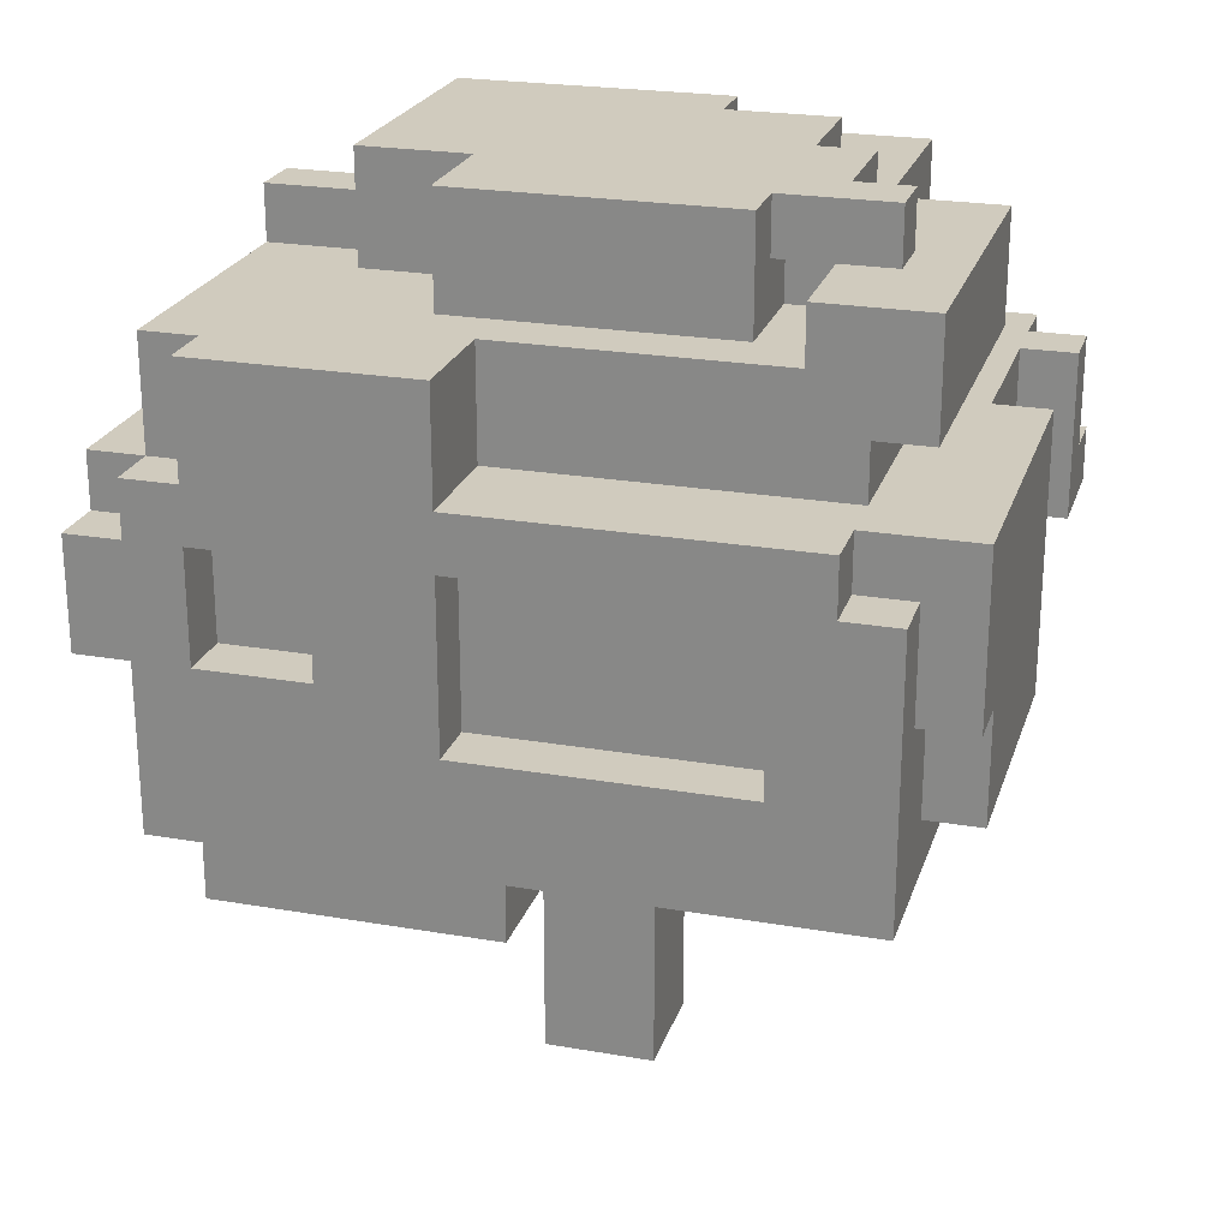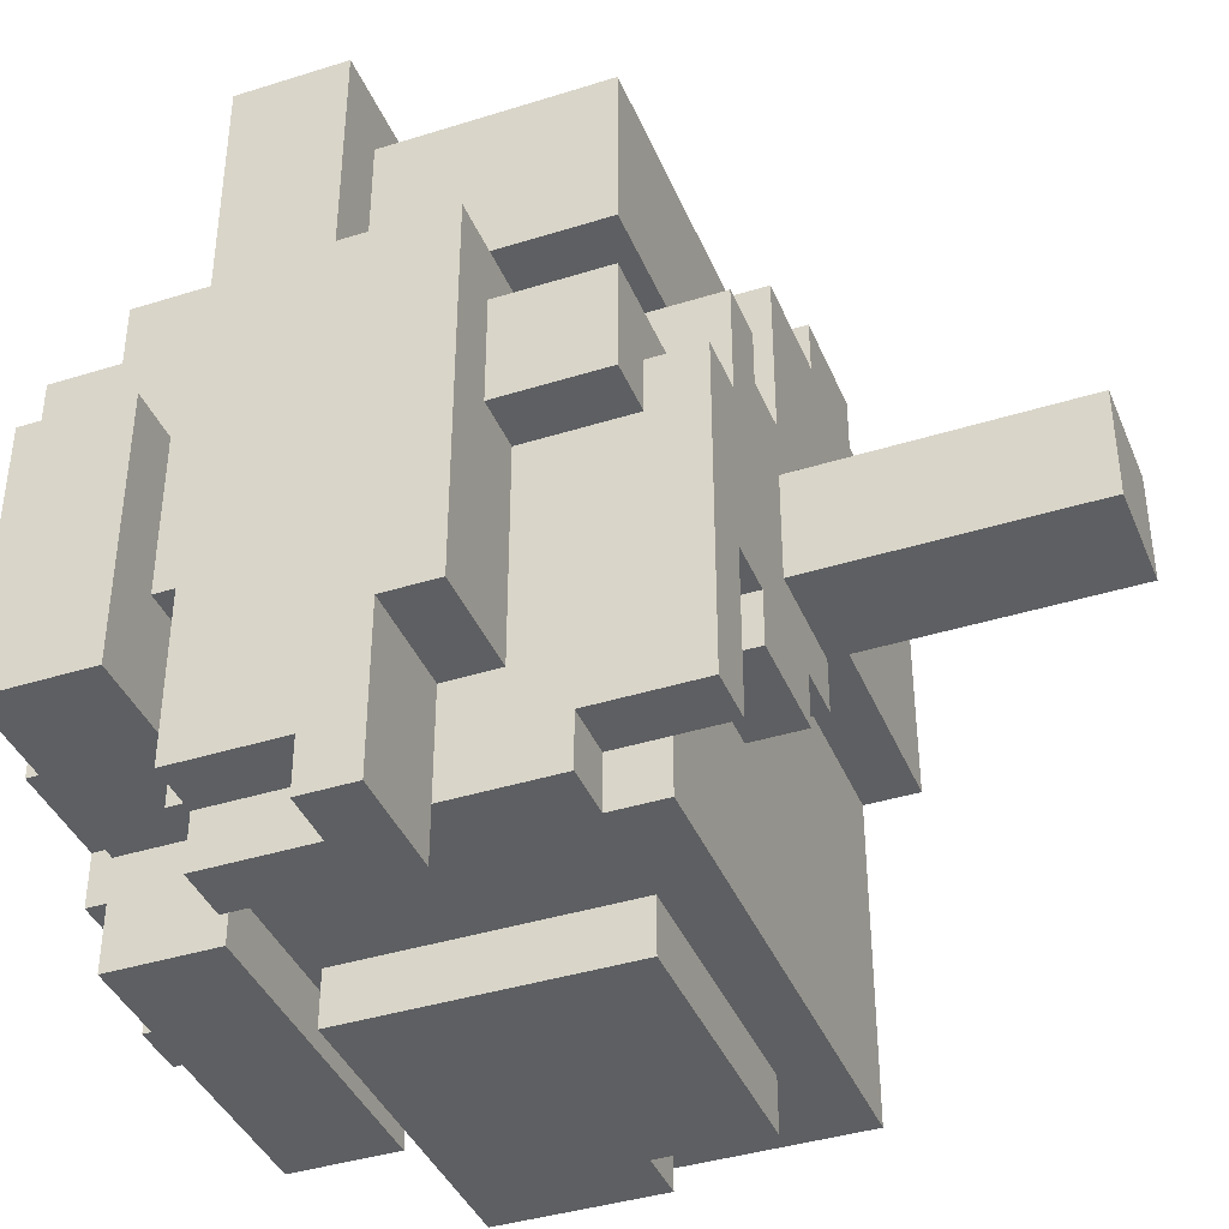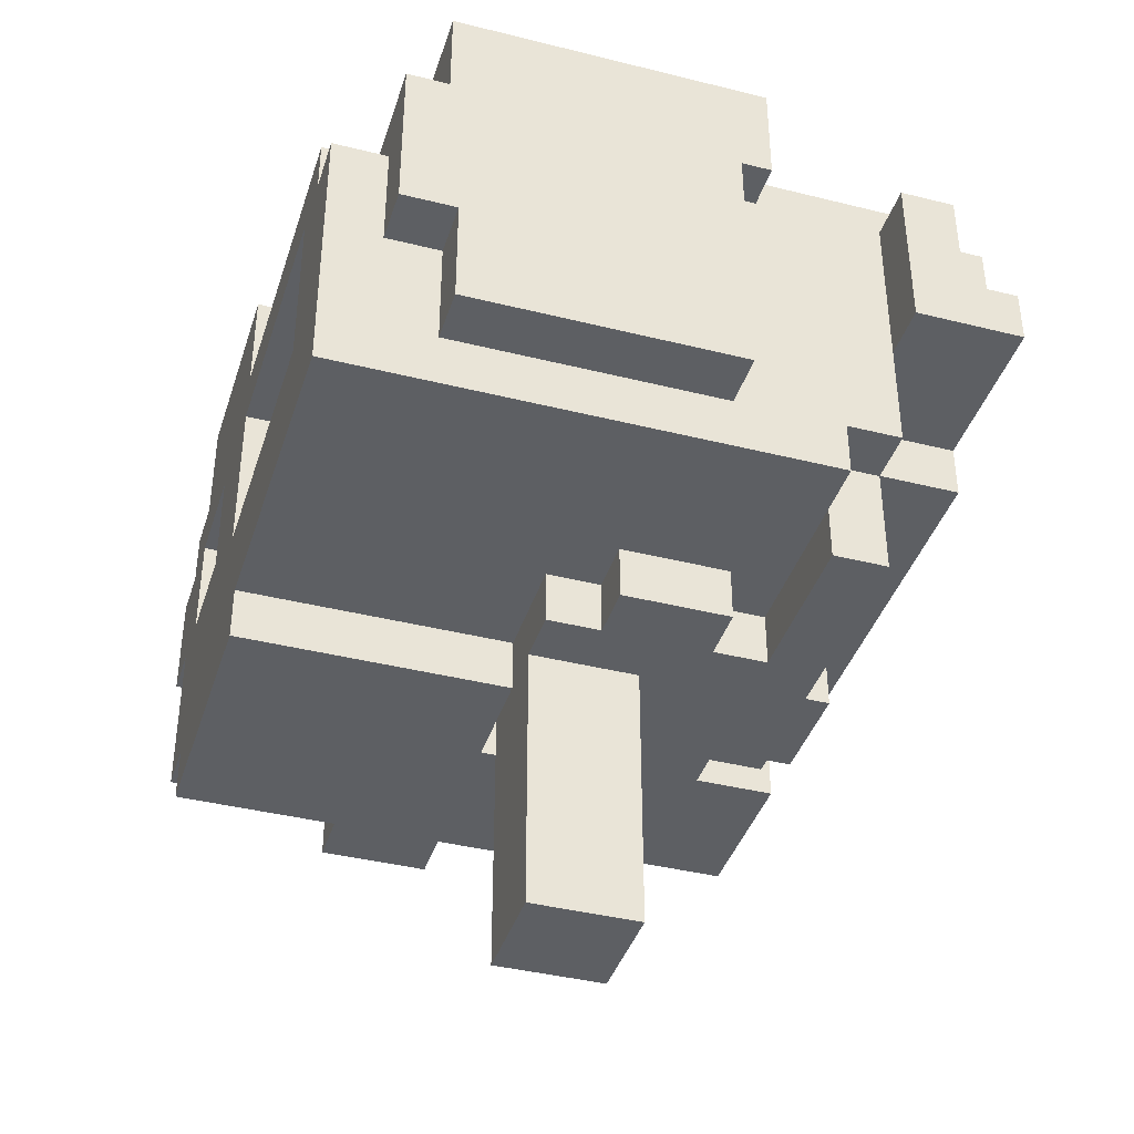
<metadata>
{"format":"obj","ext":"obj","renderer":"f3d","projection":"perspective","resolution":1024,"background":"white","views":[{"elev":23.4,"azim":106.2,"up":"+Y"},{"elev":-39.7,"azim":-68.7,"up":"+Z"},{"elev":-39.9,"azim":162.8,"up":"+Y"}]}
</metadata>
<code>
v -6 8 3
v -6 8 -4
v -6 9 -4
v -6 9 -7
v -6 10 7
v -6 10 3
v -6 10 -6
v -6 10 -7
v -6 12 7
v -6 12 -6
v -6 13 1
v -6 13 -4
v -6 15 1
v -6 15 -4
v -5 6 6
v -5 6 3
v -5 6 2
v -5 6 -0
v -5 8 3
v -5 8 2
v -5 8 -0
v -5 10 6
v -5 10 3
v -5 10 -6
v -5 10 -7
v -5 12 4
v -5 12 -2
v -5 12 -6
v -5 12 -7
v -5 13 1
v -5 13 -2
v -5 14 4
v -5 14 1
v -4 5 1
v -4 5 -5
v -4 6 1
v -4 6 -0
v -4 7 -5
v -4 7 -6
v -4 8 -0
v -4 8 -4
v -4 9 -4
v -4 9 -6
v -4 12 6
v -4 12 4
v -4 12 -2
v -4 12 -5
v -4 13 6
v -4 13 4
v -4 13 -2
v -4 13 -4
v -4 13 -5
v -4 14 4
v -4 14 1
v -4 15 1
v -4 15 -1
v -4 16 4
v -4 16 -1
v -3 5 3
v -3 5 1
v -3 6 3
v -3 6 2
v -3 6 1
v -3 6 -5
v -3 6 -6
v -3 7 -5
v -3 7 -6
v -3 8 3
v -3 8 2
v -3 15 -1
v -3 15 -3
v -3 16 -1
v -3 16 -3
v -2 5 -2
v -2 5 -3
v -2 6 -2
v -2 6 -3
v -2 9 7
v -2 9 6
v -2 10 7
v -2 10 6
v -2 13 6
v -2 13 4
v -2 13 -4
v -2 13 -5
v -2 13 -6
v -2 14 6
v -2 14 4
v -2 15 -4
v -2 15 -6
v -1 0 1
v -1 0 -1
v -1 5 5
v -1 5 2
v -1 5 1
v -1 5 -1
v -1 6 5
v -1 6 3
v -1 7 -6
v -1 7 -7
v -1 8 3
v -1 8 2
v -1 12 -6
v -1 12 -7
v -1 14 6
v -1 14 4
v -1 15 6
v -1 15 4
v -1 15 -3
v -1 15 -4
v -1 16 -3
v -1 16 -4
v 1 5 6
v 1 5 5
v 1 5 2
v 1 5 1
v 1 9 6
v 1 9 5
v 1 9 2
v 1 9 1
v 1 15 -4
v 1 15 -5
v 1 16 -4
v 1 16 -5
v -4 9 -6
v -4 9 -7
v -4 12 -6
v -4 12 -7
v -3 5 -2
v -3 5 -5
v -3 6 -2
v -3 6 -5
v -2 5 3
v -2 5 2
v -2 6 3
v -2 8 3
v -2 8 2
v 0 5 2
v 0 5 1
v 0 5 -2
v 0 5 -3
v 0 6 6
v 0 6 5
v 0 6 -2
v 0 6 -3
v 0 9 6
v 0 9 5
v 0 9 2
v 0 9 1
v 0 14 6
v 0 14 4
v 0 15 6
v 0 15 4
v 1 0 1
v 1 0 -1
v 1 5 1
v 1 5 -0
v 1 5 -1
v 1 5 -2
v 1 6 -0
v 1 6 -2
v 1 14 4
v 1 14 2
v 1 14 -3
v 1 14 -4
v 1 15 -3
v 1 15 -4
v 1 16 4
v 1 16 2
v 2 15 -3
v 2 15 -4
v 2 15 -5
v 2 16 -3
v 2 16 -5
v 3 5 6
v 3 5 5
v 3 6 6
v 3 6 5
v 3 14 2
v 3 14 -3
v 3 16 2
v 3 16 -3
v 4 7 -6
v 4 7 -7
v 4 9 -6
v 4 9 -7
v 4 12 1
v 4 12 -5
v 4 13 -5
v 4 13 -6
v 4 14 1
v 4 14 -4
v 4 15 -4
v 4 15 -6
v 5 8 1
v 5 8 -4
v 5 9 5
v 5 9 3
v 5 9 -6
v 5 9 -7
v 5 11 7
v 5 11 6
v 5 11 5
v 5 11 3
v 5 11 1
v 5 11 -4
v 5 11 -5
v 5 11 -6
v 5 12 7
v 5 12 6
v 5 12 5
v 5 12 -5
v 5 12 -7
v 5 14 6
v 5 14 5
v 6 5 5
v 6 5 -0
v 6 6 6
v 6 6 5
v 6 6 -0
v 6 6 -6
v 6 8 1
v 6 8 -4
v 6 9 7
v 6 9 6
v 6 9 5
v 6 9 3
v 6 11 7
v 6 11 6
v 6 11 5
v 6 11 3
v 6 11 1
v 6 11 -4
v 6 11 -5
v 6 11 -6
v 6 12 6
v 6 12 5
v 6 12 1
v 6 12 -5
v 6 14 5
v 6 14 1
v -6 10 7
v -6 12 7
v -2 9 7
v -2 10 7
v 5 11 7
v 5 12 7
v 6 9 7
v 6 11 7
v -5 6 6
v -5 10 6
v -4 12 6
v -4 13 6
v -2 9 6
v -2 10 6
v -2 13 6
v -2 14 6
v -1 14 6
v -1 15 6
v 0 6 6
v 0 9 6
v 0 14 6
v 0 15 6
v 1 5 6
v 1 9 6
v 3 5 6
v 3 6 6
v 5 11 6
v 5 12 6
v 5 14 6
v 6 6 6
v 6 9 6
v 6 11 6
v 6 12 6
v -1 5 5
v -1 6 5
v 0 6 5
v 0 9 5
v 1 5 5
v 1 9 5
v 3 5 5
v 3 6 5
v 5 12 5
v 5 14 5
v 6 5 5
v 6 6 5
v 6 12 5
v 6 14 5
v -5 12 4
v -5 14 4
v -4 12 4
v -4 13 4
v -4 14 4
v -4 16 4
v -2 13 4
v -2 14 4
v -1 14 4
v -1 15 4
v 0 14 4
v 0 15 4
v 1 14 4
v 1 16 4
v -6 8 3
v -6 10 3
v -5 8 3
v -5 10 3
v -3 5 3
v -3 6 3
v -2 5 3
v -2 6 3
v 5 9 3
v 5 11 3
v 6 9 3
v 6 11 3
v -5 6 2
v -5 8 2
v -3 6 2
v -3 8 2
v -2 5 2
v -2 8 2
v -1 5 2
v -1 8 2
v 1 14 2
v 1 16 2
v 3 14 2
v 3 16 2
v -6 13 1
v -6 15 1
v -5 13 1
v -5 14 1
v -4 5 1
v -4 6 1
v -4 14 1
v -4 15 1
v -3 5 1
v -3 6 1
v -1 0 1
v -1 5 1
v 0 5 1
v 0 9 1
v 1 0 1
v 1 5 1
v 1 9 1
v 1 14 -4
v 1 15 -4
v 2 15 -4
v 4 14 -4
v 4 15 -4
v 5 8 -4
v 5 11 -4
v 6 8 -4
v 6 11 -4
v 5 9 5
v 5 11 5
v 6 9 5
v 6 11 5
v -5 6 3
v -5 8 3
v -3 6 3
v -3 8 3
v -2 6 3
v -2 8 3
v -1 6 3
v -1 8 3
v 0 5 2
v 0 9 2
v 1 5 2
v 1 9 2
v 4 12 1
v 4 14 1
v 5 8 1
v 5 11 1
v 6 8 1
v 6 11 1
v 6 12 1
v 6 14 1
v -5 6 -0
v -5 8 -0
v -4 6 -0
v -4 8 -0
v 1 5 -0
v 1 6 -0
v 6 5 -0
v 6 6 -0
v -4 15 -1
v -4 16 -1
v -3 15 -1
v -3 16 -1
v -1 0 -1
v -1 5 -1
v 0 5 -1
v 1 0 -1
v 1 5 -1
v -5 12 -2
v -5 13 -2
v -4 12 -2
v -4 13 -2
v -3 5 -2
v -3 6 -2
v -2 5 -2
v -2 6 -2
v 0 5 -2
v 0 6 -2
v 1 5 -2
v 1 6 -2
v -3 15 -3
v -3 16 -3
v -2 5 -3
v -2 6 -3
v -1 15 -3
v -1 16 -3
v 0 5 -3
v 0 6 -3
v 1 14 -3
v 1 15 -3
v 2 15 -3
v 2 16 -3
v 3 14 -3
v 3 16 -3
v -6 8 -4
v -6 9 -4
v -6 13 -4
v -6 15 -4
v -4 8 -4
v -4 9 -4
v -4 13 -4
v -2 13 -4
v -2 15 -4
v -1 15 -4
v -1 16 -4
v 1 15 -4
v 1 16 -4
v -4 5 -5
v -4 7 -5
v -4 12 -5
v -4 13 -5
v -3 5 -5
v -3 6 -5
v -3 7 -5
v -2 13 -5
v 1 15 -5
v 1 16 -5
v 2 15 -5
v 2 16 -5
v 4 12 -5
v 4 13 -5
v 5 11 -5
v 5 12 -5
v 6 11 -5
v 6 12 -5
v -6 10 -6
v -6 12 -6
v -5 10 -6
v -5 12 -6
v -4 7 -6
v -4 9 -6
v -4 12 -6
v -3 6 -6
v -3 7 -6
v -2 13 -6
v -2 15 -6
v -1 7 -6
v -1 12 -6
v 4 7 -6
v 4 9 -6
v 4 13 -6
v 4 15 -6
v 5 9 -6
v 5 11 -6
v 6 6 -6
v 6 11 -6
v -6 9 -7
v -6 10 -7
v -5 10 -7
v -5 12 -7
v -4 9 -7
v -4 12 -7
v -1 7 -7
v -1 12 -7
v 4 7 -7
v 4 9 -7
v 5 9 -7
v 5 12 -7
v -1 0 1
v 1 0 1
v -1 0 -1
v 1 0 -1
v 1 5 6
v 3 5 6
v -1 5 5
v 1 5 5
v 3 5 5
v 6 5 5
v -3 5 3
v -2 5 3
v -2 5 2
v -1 5 2
v 0 5 2
v 1 5 2
v -4 5 1
v -3 5 1
v -1 5 1
v 0 5 1
v 1 5 1
v 1 5 -0
v 6 5 -0
v -1 5 -1
v 0 5 -1
v 1 5 -1
v -3 5 -2
v -2 5 -2
v 0 5 -2
v 1 5 -2
v -2 5 -3
v 0 5 -3
v -4 5 -5
v -3 5 -5
v -5 6 6
v 0 6 6
v 3 6 6
v 6 6 6
v -1 6 5
v 0 6 5
v 3 6 5
v 6 6 5
v -5 6 3
v -3 6 3
v -2 6 3
v -1 6 3
v -5 6 2
v -3 6 2
v -4 6 1
v -3 6 1
v -5 6 -0
v -4 6 -0
v 1 6 -0
v 6 6 -0
v -3 6 -2
v -2 6 -2
v 0 6 -2
v 1 6 -2
v -2 6 -3
v 0 6 -3
v -3 6 -5
v -3 6 -6
v 6 6 -6
v -4 7 -5
v -3 7 -5
v -4 7 -6
v -3 7 -6
v -1 7 -6
v 4 7 -6
v -1 7 -7
v 4 7 -7
v -6 8 3
v -5 8 3
v -3 8 3
v -2 8 3
v -1 8 3
v -5 8 2
v -3 8 2
v -2 8 2
v -1 8 2
v -5 8 -0
v -4 8 -0
v -6 8 -4
v -4 8 -4
v -2 9 7
v 6 9 7
v -2 9 6
v 0 9 6
v 1 9 6
v 6 9 6
v 0 9 5
v 1 9 5
v 0 9 2
v 1 9 2
v 0 9 1
v 1 9 1
v -6 9 -4
v -4 9 -4
v -4 9 -6
v 4 9 -6
v 5 9 -6
v -6 9 -7
v -4 9 -7
v 4 9 -7
v 5 9 -7
v -6 10 7
v -2 10 7
v -5 10 6
v -2 10 6
v -6 10 3
v -5 10 3
v 5 11 5
v 6 11 5
v 5 11 3
v 6 11 3
v 5 11 1
v 6 11 1
v 5 11 -4
v 6 11 -4
v -6 13 1
v -5 13 1
v -5 13 -2
v -4 13 -2
v -6 13 -4
v -4 13 -4
v -2 13 -5
v 4 13 -5
v -2 13 -6
v 4 13 -6
v 1 15 -3
v 2 15 -3
v 1 15 -4
v 2 15 -4
v 5 8 1
v 6 8 1
v 5 8 -4
v 6 8 -4
v 5 9 5
v 6 9 5
v 5 9 3
v 6 9 3
v -6 10 -6
v -5 10 -6
v -6 10 -7
v -5 10 -7
v 5 11 7
v 6 11 7
v 5 11 6
v 6 11 6
v 5 11 -5
v 6 11 -5
v 5 11 -6
v 6 11 -6
v -6 12 7
v 5 12 7
v -4 12 6
v 5 12 6
v 6 12 6
v 5 12 5
v 6 12 5
v -5 12 4
v -4 12 4
v 4 12 1
v 6 12 1
v -5 12 -2
v -4 12 -2
v -4 12 -5
v 4 12 -5
v 5 12 -5
v 6 12 -5
v -6 12 -6
v -5 12 -6
v -4 12 -6
v -1 12 -6
v -5 12 -7
v -4 12 -7
v -1 12 -7
v 5 12 -7
v -4 13 6
v -2 13 6
v -4 13 4
v -2 13 4
v -4 13 -4
v -2 13 -4
v -4 13 -5
v -2 13 -5
v -2 14 6
v -1 14 6
v 0 14 6
v 5 14 6
v 5 14 5
v 6 14 5
v -5 14 4
v -4 14 4
v -2 14 4
v -1 14 4
v 0 14 4
v 1 14 4
v 1 14 2
v 3 14 2
v -5 14 1
v -4 14 1
v 4 14 1
v 6 14 1
v 1 14 -3
v 3 14 -3
v 1 14 -4
v 4 14 -4
v -1 15 6
v 0 15 6
v -1 15 4
v 0 15 4
v -6 15 1
v -4 15 1
v -4 15 -1
v -3 15 -1
v -3 15 -3
v -1 15 -3
v -6 15 -4
v -2 15 -4
v -1 15 -4
v 1 15 -4
v 2 15 -4
v 4 15 -4
v 1 15 -5
v 2 15 -5
v -2 15 -6
v 4 15 -6
v -4 16 4
v 1 16 4
v 1 16 2
v 3 16 2
v -4 16 -1
v -3 16 -1
v -3 16 -3
v -1 16 -3
v 2 16 -3
v 3 16 -3
v -1 16 -4
v 1 16 -4
v 1 16 -5
v 2 16 -5
f 3 2 1
f 6 3 1
f 6 4 3
f 7 4 6
f 8 4 7
f 9 6 5
f 9 7 6
f 10 7 9
f 13 12 11
f 14 12 13
f 19 16 15
f 20 18 17
f 21 18 20
f 22 19 15
f 23 19 22
f 28 25 24
f 29 25 28
f 30 27 26
f 31 27 30
f 32 30 26
f 33 30 32
f 36 35 34
f 37 35 36
f 38 35 37
f 40 38 37
f 40 39 38
f 41 39 40
f 42 39 41
f 43 39 42
f 48 45 44
f 49 45 48
f 50 47 46
f 51 47 50
f 52 47 51
f 55 54 53
f 57 55 53
f 57 56 55
f 58 56 57
f 61 60 59
f 62 60 61
f 63 60 62
f 66 65 64
f 67 65 66
f 68 62 61
f 69 62 68
f 72 71 70
f 73 71 72
f 76 75 74
f 77 75 76
f 80 79 78
f 81 79 80
f 87 83 82
f 88 83 87
f 89 86 85
f 89 85 84
f 90 86 89
f 95 92 91
f 96 92 95
f 97 94 93
f 98 94 97
f 101 94 98
f 102 94 101
f 103 100 99
f 104 100 103
f 107 106 105
f 108 106 107
f 111 110 109
f 112 110 111
f 117 114 113
f 118 114 117
f 119 116 115
f 120 116 119
f 123 122 121
f 124 122 123
f 125 126 127
f 127 126 128
f 129 130 131
f 131 130 132
f 133 134 135
f 135 134 136
f 136 134 137
f 140 141 144
f 144 141 145
f 142 143 146
f 146 143 147
f 138 139 148
f 148 139 149
f 150 151 152
f 152 151 153
f 154 155 156
f 156 155 157
f 157 155 158
f 158 159 160
f 157 158 160
f 160 159 161
f 164 165 166
f 166 165 167
f 162 163 168
f 168 163 169
f 170 171 173
f 171 172 173
f 173 172 174
f 175 176 177
f 177 176 178
f 179 180 181
f 181 180 182
f 183 184 185
f 185 184 186
f 187 188 189
f 187 189 191
f 189 190 191
f 191 190 192
f 192 190 193
f 193 190 194
f 197 198 203
f 203 198 204
f 195 196 205
f 205 196 206
f 199 200 208
f 201 202 209
f 209 202 210
f 207 208 212
f 208 200 213
f 212 208 213
f 210 211 214
f 214 211 215
f 216 217 219
f 219 217 220
f 218 219 222
f 220 221 222
f 219 220 222
f 222 221 223
f 218 222 225
f 225 222 226
f 226 222 227
f 224 225 228
f 225 226 228
f 228 226 229
f 229 226 230
f 227 222 231
f 231 222 232
f 223 221 233
f 233 221 234
f 234 221 235
f 231 232 236
f 229 230 236
f 233 234 236
f 232 233 236
f 230 231 236
f 236 234 237
f 237 234 238
f 238 234 239
f 237 238 240
f 240 238 241
f 245 243 242
f 246 243 245
f 246 245 244
f 247 243 246
f 248 246 244
f 249 246 248
f 254 251 250
f 255 251 254
f 256 253 252
f 258 257 256
f 260 254 250
f 261 254 260
f 262 259 258
f 262 258 256
f 263 259 262
f 266 265 264
f 267 265 266
f 269 256 252
f 269 262 256
f 270 262 269
f 271 265 267
f 272 265 271
f 273 269 268
f 274 269 273
f 277 276 275
f 279 277 275
f 279 278 277
f 280 278 279
f 285 282 281
f 286 282 285
f 287 284 283
f 288 284 287
f 291 290 289
f 292 290 291
f 293 290 292
f 295 294 293
f 295 293 292
f 296 294 295
f 297 294 296
f 298 294 297
f 300 294 298
f 301 300 299
f 302 294 300
f 302 300 301
f 305 304 303
f 306 304 305
f 309 308 307
f 310 308 309
f 313 312 311
f 314 312 313
f 317 316 315
f 318 316 317
f 321 320 319
f 322 320 321
f 325 324 323
f 326 324 325
f 329 328 327
f 330 328 329
f 333 328 330
f 334 328 333
f 335 332 331
f 336 332 335
f 339 338 337
f 341 339 337
f 341 340 339
f 342 340 341
f 343 340 342
f 346 345 344
f 347 346 344
f 348 346 347
f 351 350 349
f 352 350 351
f 353 354 355
f 355 354 356
f 357 358 359
f 359 358 360
f 361 362 363
f 363 362 364
f 365 366 367
f 367 366 368
f 371 372 373
f 373 372 374
f 369 370 375
f 375 370 376
f 377 378 379
f 379 378 380
f 381 382 383
f 383 382 384
f 385 386 387
f 387 386 388
f 389 390 391
f 389 391 392
f 392 391 393
f 394 395 396
f 396 395 397
f 398 399 400
f 400 399 401
f 402 403 404
f 404 403 405
f 406 407 410
f 410 407 411
f 408 409 412
f 412 409 413
f 414 415 416
f 414 416 418
f 416 417 418
f 418 417 419
f 420 421 424
f 424 421 425
f 422 423 426
f 426 423 427
f 427 423 428
f 429 430 431
f 431 430 432
f 433 434 437
f 437 434 438
f 438 434 439
f 435 436 440
f 441 442 443
f 443 442 444
f 435 440 445
f 445 440 446
f 447 448 449
f 449 448 450
f 451 452 453
f 453 452 454
f 455 456 459
f 456 457 459
f 458 459 462
f 459 457 462
f 462 457 463
f 458 462 464
f 460 461 466
f 466 461 467
f 464 465 468
f 458 464 470
f 468 469 470
f 464 468 470
f 470 469 471
f 472 473 474
f 472 474 476
f 474 475 476
f 476 475 477
f 478 479 480
f 480 479 481
f 481 479 482
f 482 479 483
f 486 485 484
f 487 485 486
f 491 489 488
f 492 489 491
f 496 495 494
f 497 491 490
f 497 492 491
f 497 493 492
f 498 493 497
f 499 493 498
f 501 496 494
f 501 497 496
f 501 498 497
f 502 498 501
f 503 498 502
f 504 493 499
f 505 493 504
f 506 493 505
f 507 501 500
f 507 502 501
f 510 507 500
f 510 508 507
f 511 508 510
f 512 509 508
f 512 508 511
f 513 509 512
f 514 512 511
f 515 512 514
f 516 510 500
f 517 510 516
f 522 519 518
f 523 519 522
f 524 521 520
f 525 521 524
f 526 522 518
f 527 522 526
f 528 522 527
f 529 522 528
f 532 531 530
f 533 531 532
f 534 532 530
f 535 532 534
f 541 537 536
f 542 539 538
f 543 541 540
f 544 542 538
f 544 543 542
f 545 543 544
f 546 541 543
f 546 543 545
f 546 537 541
f 549 548 547
f 550 548 549
f 553 552 551
f 554 552 553
f 560 556 555
f 560 557 556
f 561 557 560
f 562 559 558
f 563 559 562
f 564 560 555
f 566 564 555
f 566 565 564
f 567 565 566
f 570 569 568
f 571 569 570
f 572 569 571
f 573 569 572
f 574 572 571
f 575 572 574
f 578 577 576
f 579 577 578
f 582 581 580
f 585 582 580
f 586 582 585
f 587 584 583
f 588 584 587
f 591 590 589
f 592 590 591
f 593 591 589
f 594 591 593
f 597 596 595
f 598 596 597
f 601 600 599
f 602 600 601
f 605 604 603
f 607 605 603
f 607 606 605
f 608 606 607
f 611 610 609
f 612 610 611
f 615 614 613
f 616 614 615
f 617 618 619
f 619 618 620
f 621 622 623
f 623 622 624
f 625 626 627
f 627 626 628
f 629 630 631
f 631 630 632
f 633 634 635
f 635 634 636
f 637 638 639
f 639 638 640
f 640 641 642
f 642 641 643
f 637 639 644
f 644 639 645
f 637 644 648
f 648 649 650
f 646 647 651
f 651 647 652
f 652 647 653
f 648 650 654
f 637 648 654
f 651 652 654
f 650 651 654
f 654 652 655
f 655 652 656
f 656 652 657
f 655 656 658
f 658 656 659
f 657 652 660
f 660 652 661
f 662 663 664
f 664 663 665
f 666 667 668
f 668 667 669
f 672 673 674
f 670 671 678
f 678 671 679
f 672 674 680
f 674 675 680
f 680 675 681
f 681 675 682
f 682 675 683
f 676 677 684
f 684 677 685
f 683 675 686
f 686 675 687
f 683 686 689
f 688 689 690
f 689 686 691
f 690 689 691
f 692 693 694
f 694 693 695
f 696 697 698
f 698 699 700
f 696 698 702
f 700 701 702
f 698 700 702
f 702 701 703
f 703 701 704
f 703 704 708
f 704 705 708
f 706 707 709
f 703 708 710
f 708 709 710
f 709 707 711
f 710 709 711
f 712 713 714
f 712 714 716
f 714 715 716
f 716 715 717
f 717 715 718
f 718 715 719
f 719 715 720
f 720 715 721
f 719 720 722
f 722 720 723
f 723 720 724
f 724 720 725

</code>
